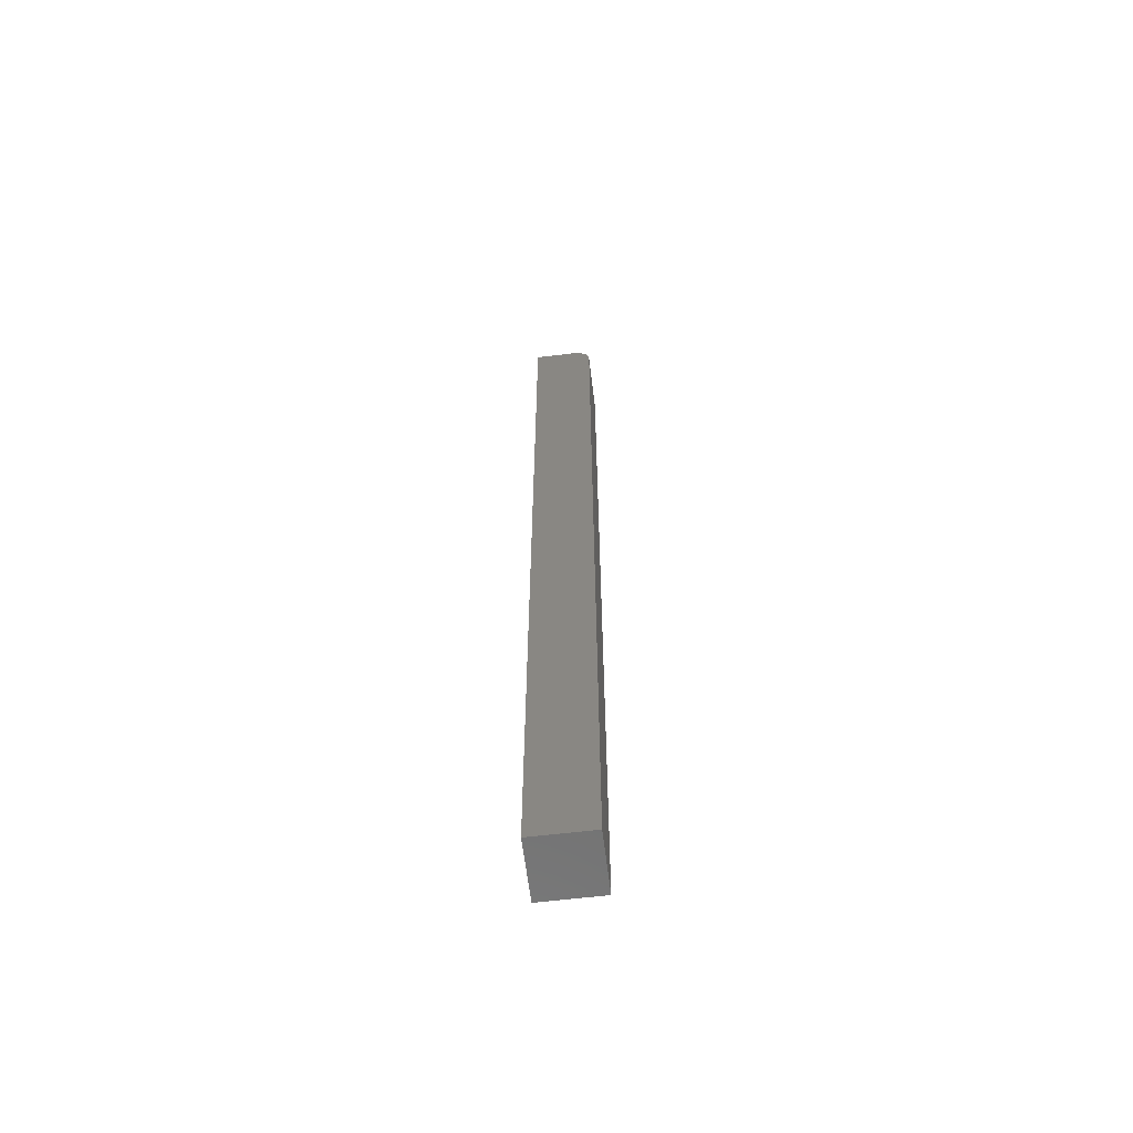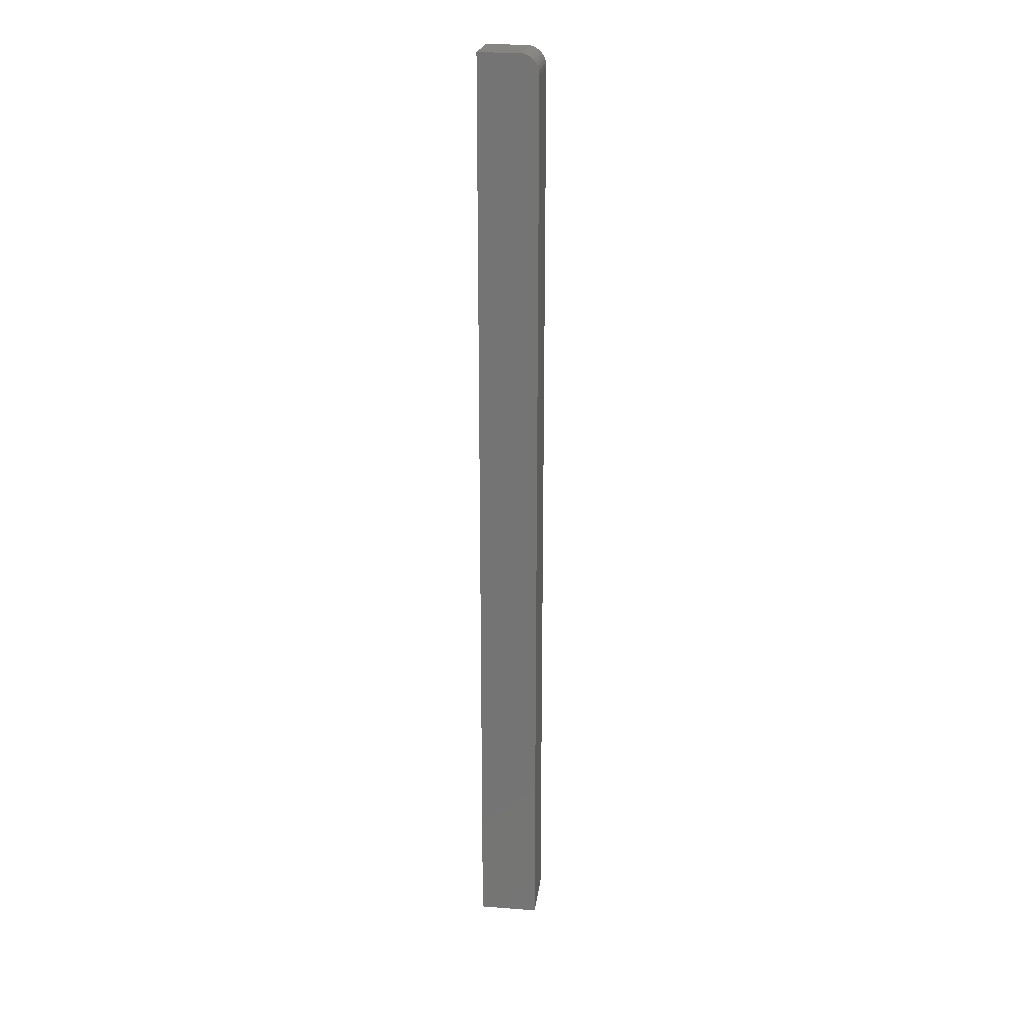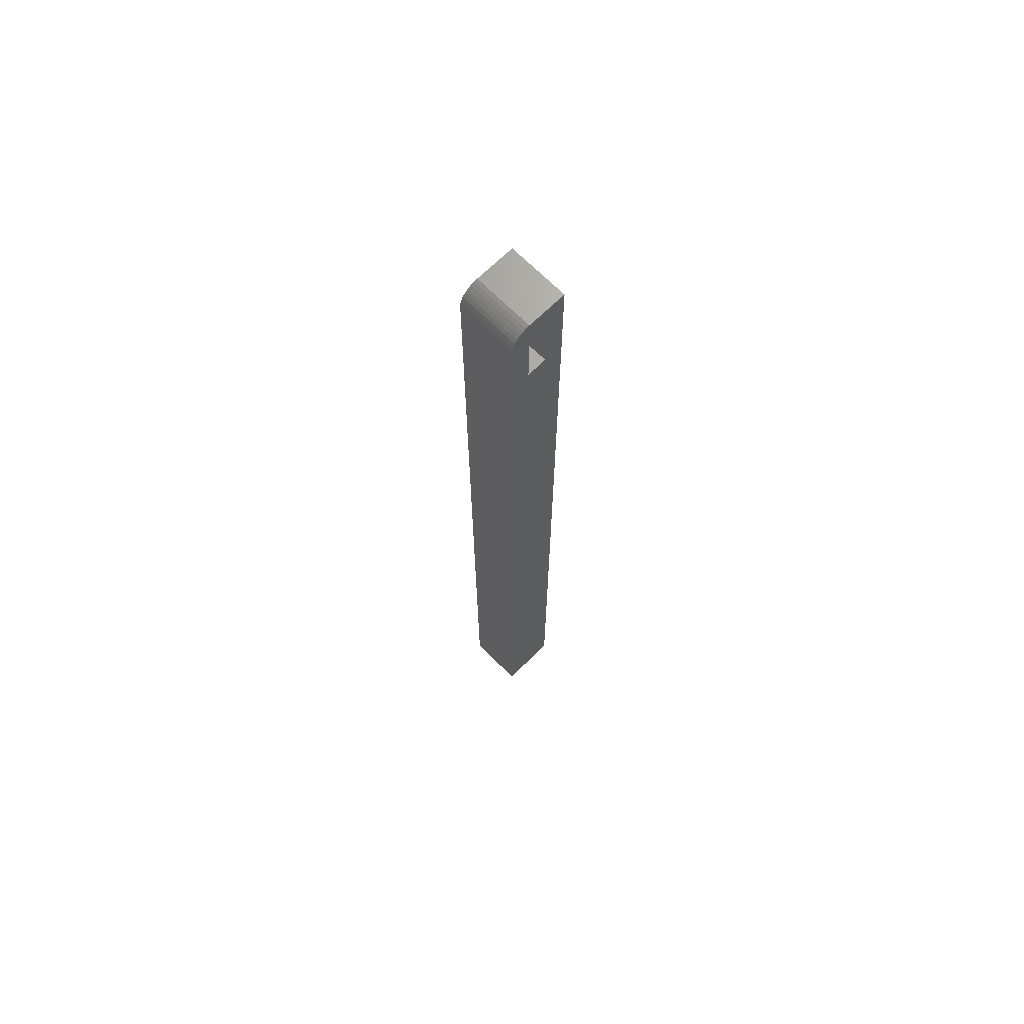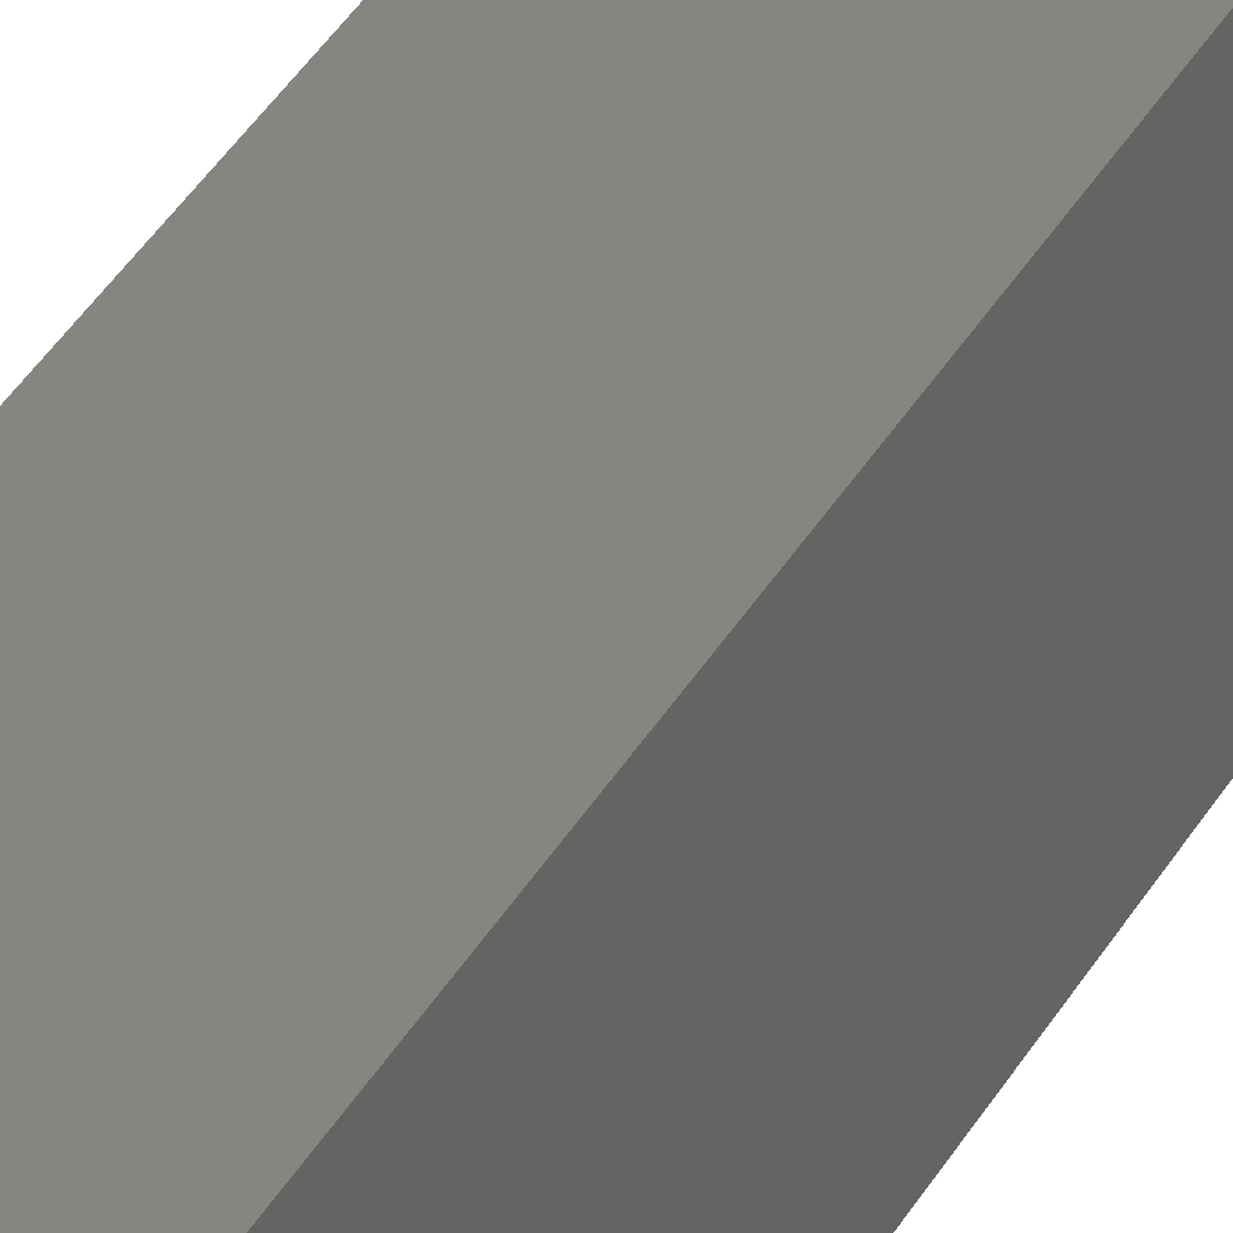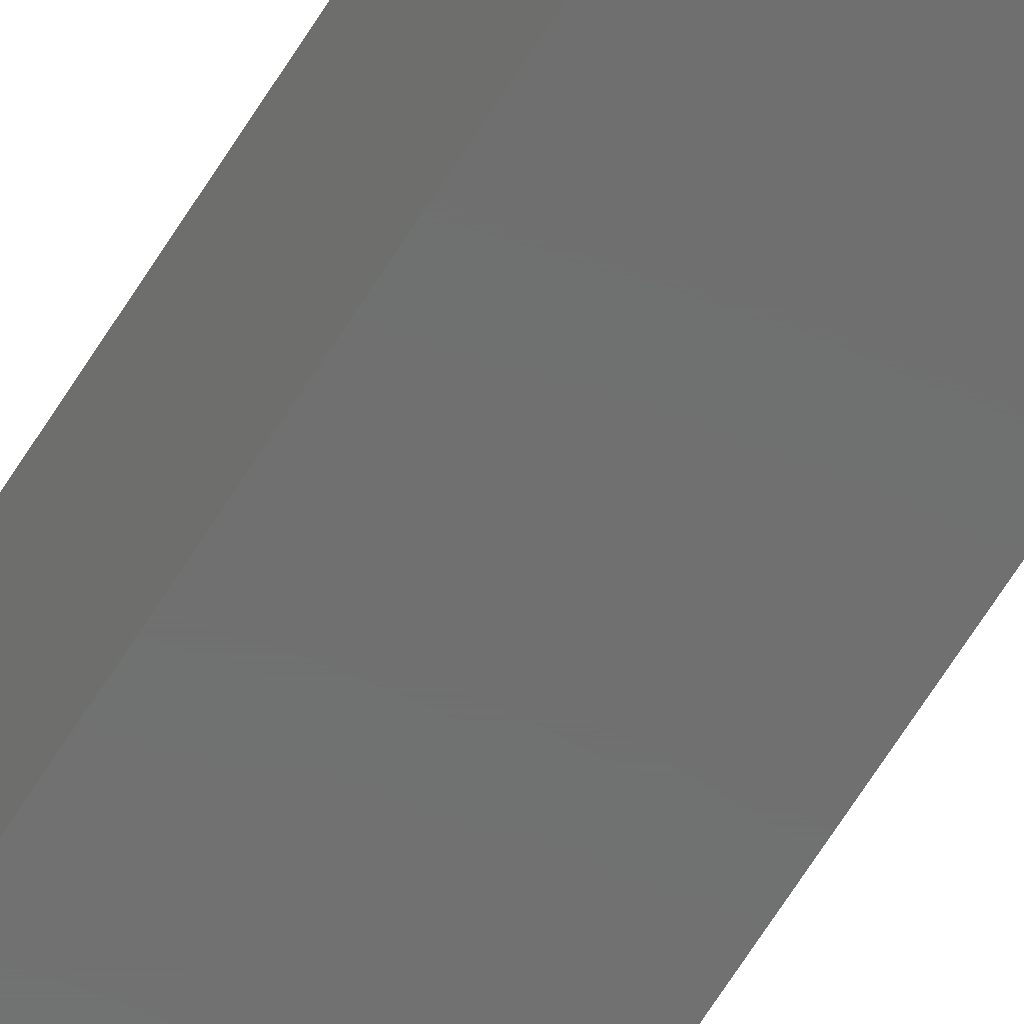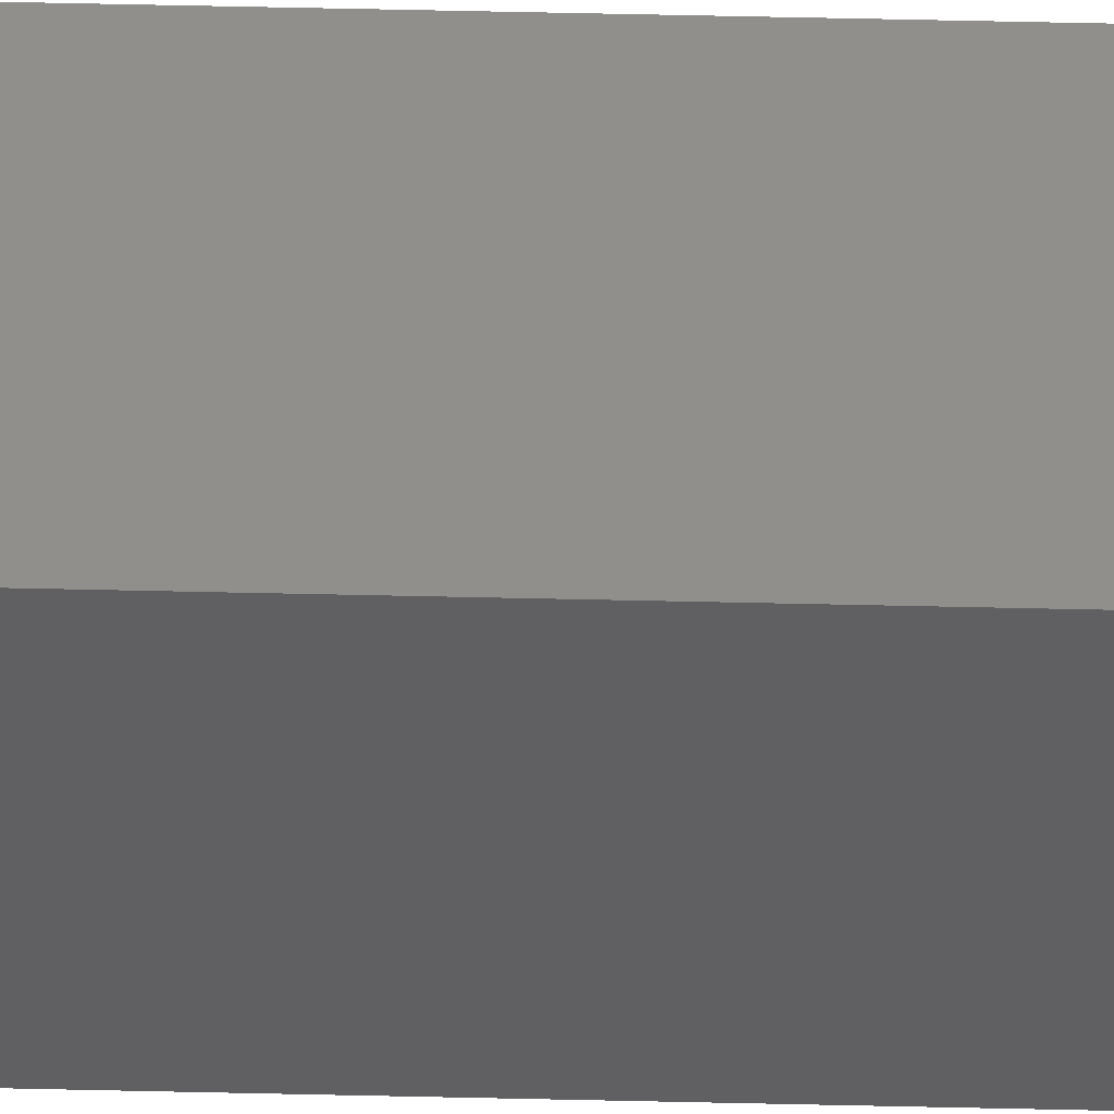
<metadata>
{"format":"stl","ext":"stl","renderer":"f3d","projection":"perspective","resolution":1024,"background":"white","views":[{"elev":-62.4,"azim":-173.0,"up":"+Z"},{"elev":22.1,"azim":-172.6,"up":"+Z"},{"elev":68.5,"azim":-44.7,"up":"+Z"},{"elev":21.4,"azim":16.6,"up":"+Y"},{"elev":-59.1,"azim":149.6,"up":"+Y"},{"elev":49.3,"azim":91.5,"up":"+Y"}]}
</metadata>
<code>
# stl→obj: 38 verts, 76 faces
v 0 -0.04688 0.7344
v 0.01562 -0.04688 0.6797
v 0.01562 -0.04688 0.7266
v 0.004576 -0.04688 0.7454
v 0.009646 -0.04688 0.7488
v 0.006944 -0.04688 0.7474
v 0.01562 -0.04688 0.75
v 0.01258 -0.04688 0.7497
v 0.03141 -0.04688 0.7266
v 0.04688 -0.04688 0.75
v 0.03141 -0.04688 0.6797
v 0.04688 -0.04688 0
v 0.002633 -0.04688 0.7431
v 0.001189 -0.04688 0.7404
v 0.0003002 -0.04688 0.7374
v 0 -0.04688 0
v 0.03125 -0.03125 0.6797
v 0.03125 -0.01546 0.6797
v 0.03141 -0.03125 0.7266
v 0.03125 -0.01546 0.7266
v 0.04688 -0.03125 0.7266
v 0.04688 -0.03125 0.6797
v 0.04688 -0.01546 0.7266
v 0.04688 -0.01546 0.6797
v 0.01562 -0.03125 0.6797
v 0.01562 -0.03125 0.7266
v 0.04688 0 0.75
v 0.04688 0 0
v 0.01562 0 0.75
v 0 0 0
v 0 0 0.7344
v 0.004576 0 0.7454
v 0.006944 0 0.7474
v 0.009646 0 0.7488
v 0.01258 0 0.7497
v 0.0003002 0 0.7374
v 0.001189 0 0.7404
v 0.002633 0 0.7431
f 1 2 3
f 4 5 6
f 7 8 5
f 7 5 3
f 7 3 9
f 10 7 9
f 10 9 11
f 10 11 12
f 3 5 4
f 3 4 13
f 3 13 14
f 3 14 15
f 3 15 1
f 12 11 16
f 16 11 2
f 16 2 1
f 17 18 19
f 19 18 20
f 19 21 17
f 17 21 22
f 23 21 20
f 20 21 19
f 22 24 17
f 17 24 18
f 25 17 26
f 26 17 19
f 26 3 25
f 25 3 2
f 9 3 19
f 19 3 26
f 17 11 19
f 19 11 9
f 2 11 25
f 25 11 17
f 10 22 21
f 27 10 21
f 27 21 23
f 27 23 24
f 27 24 28
f 28 24 12
f 12 24 22
f 12 22 10
f 18 24 20
f 20 24 23
f 7 10 29
f 29 10 27
f 30 16 31
f 31 16 1
f 31 28 30
f 32 33 34
f 32 34 35
f 32 35 29
f 27 28 31
f 27 31 36
f 27 36 37
f 27 37 38
f 27 38 32
f 27 32 29
f 31 1 36
f 36 1 15
f 36 15 37
f 37 15 14
f 37 14 38
f 38 14 13
f 38 13 32
f 32 13 4
f 32 4 33
f 33 4 6
f 33 6 34
f 34 6 5
f 34 5 35
f 35 5 8
f 35 8 29
f 29 8 7
f 16 30 12
f 12 30 28

</code>
